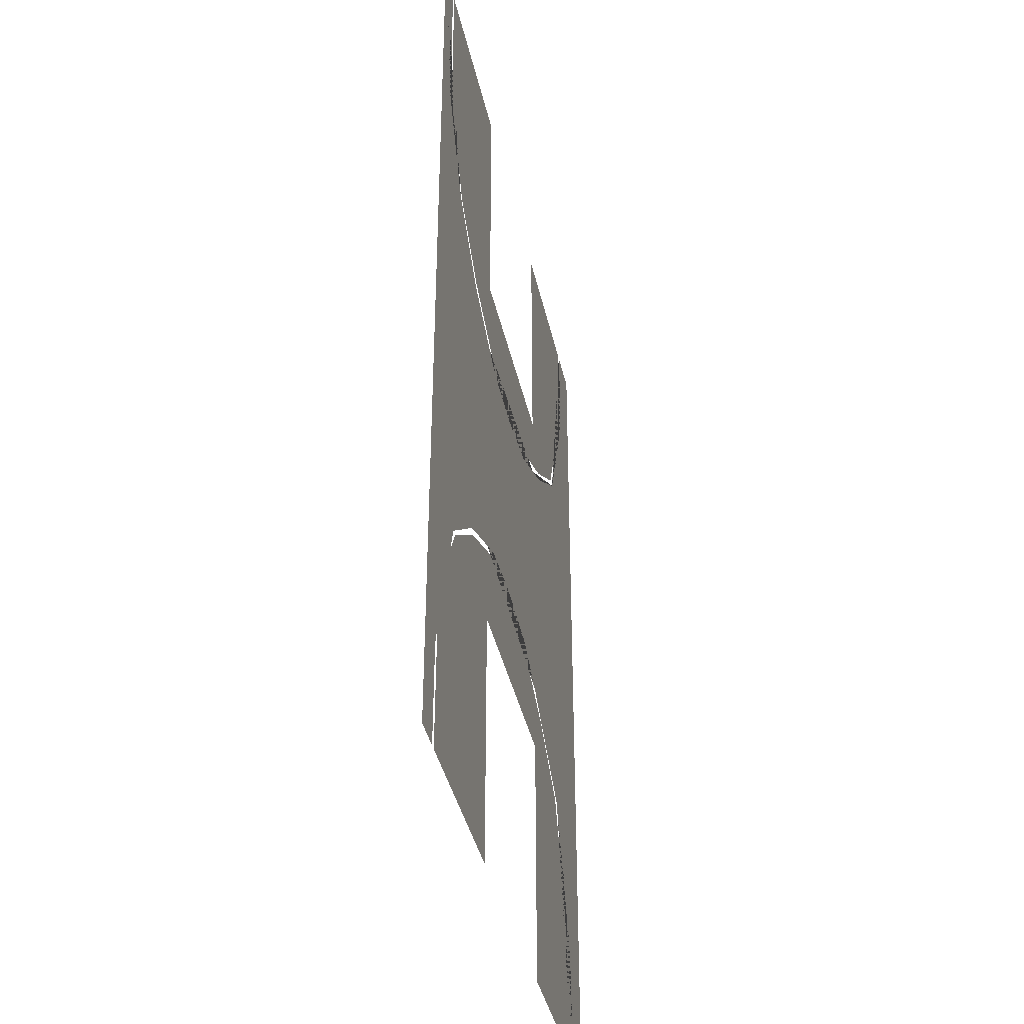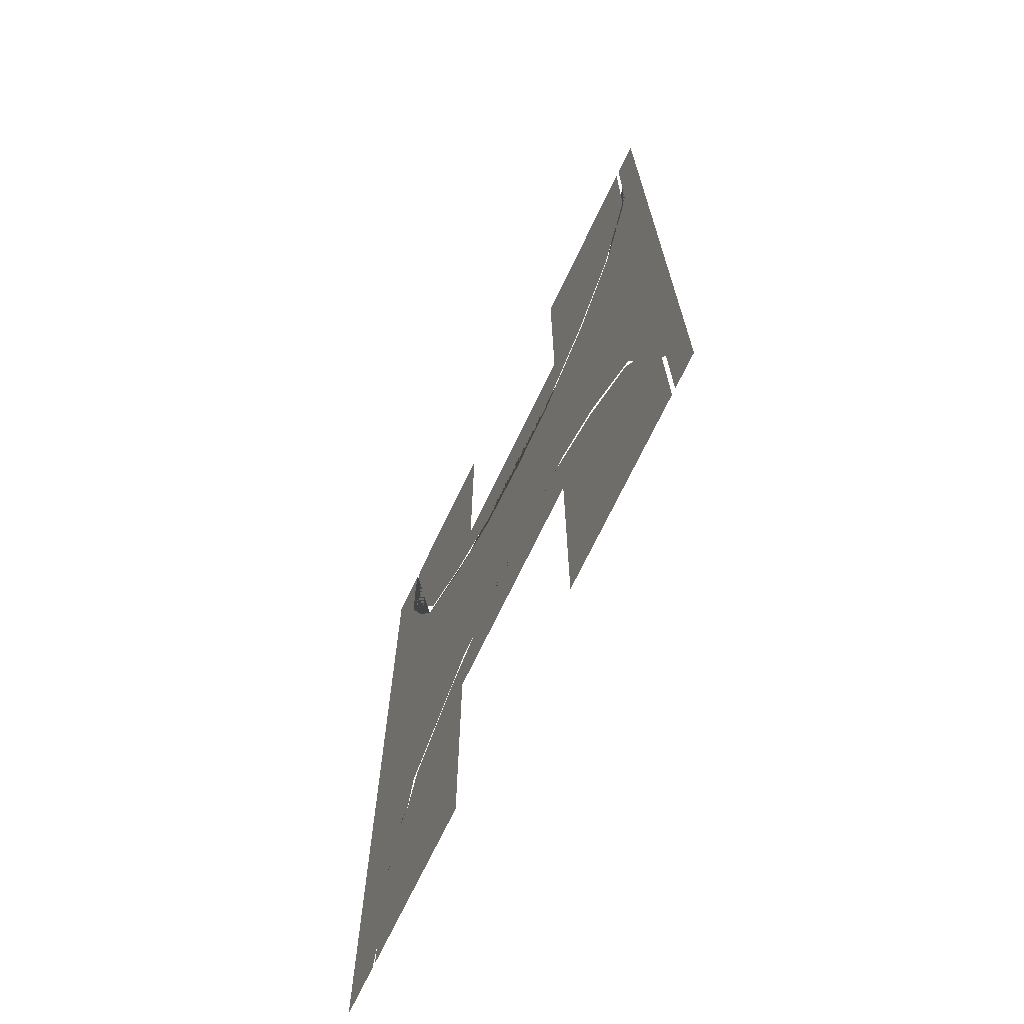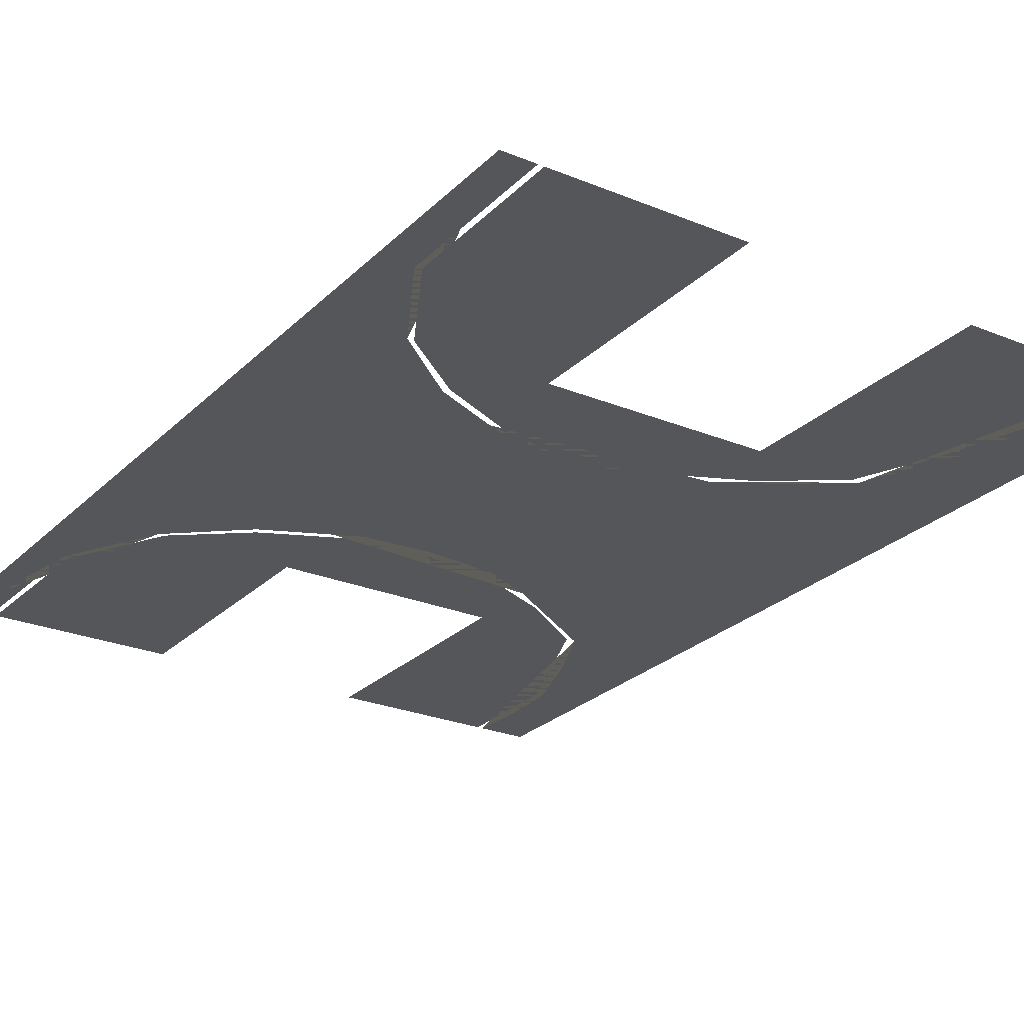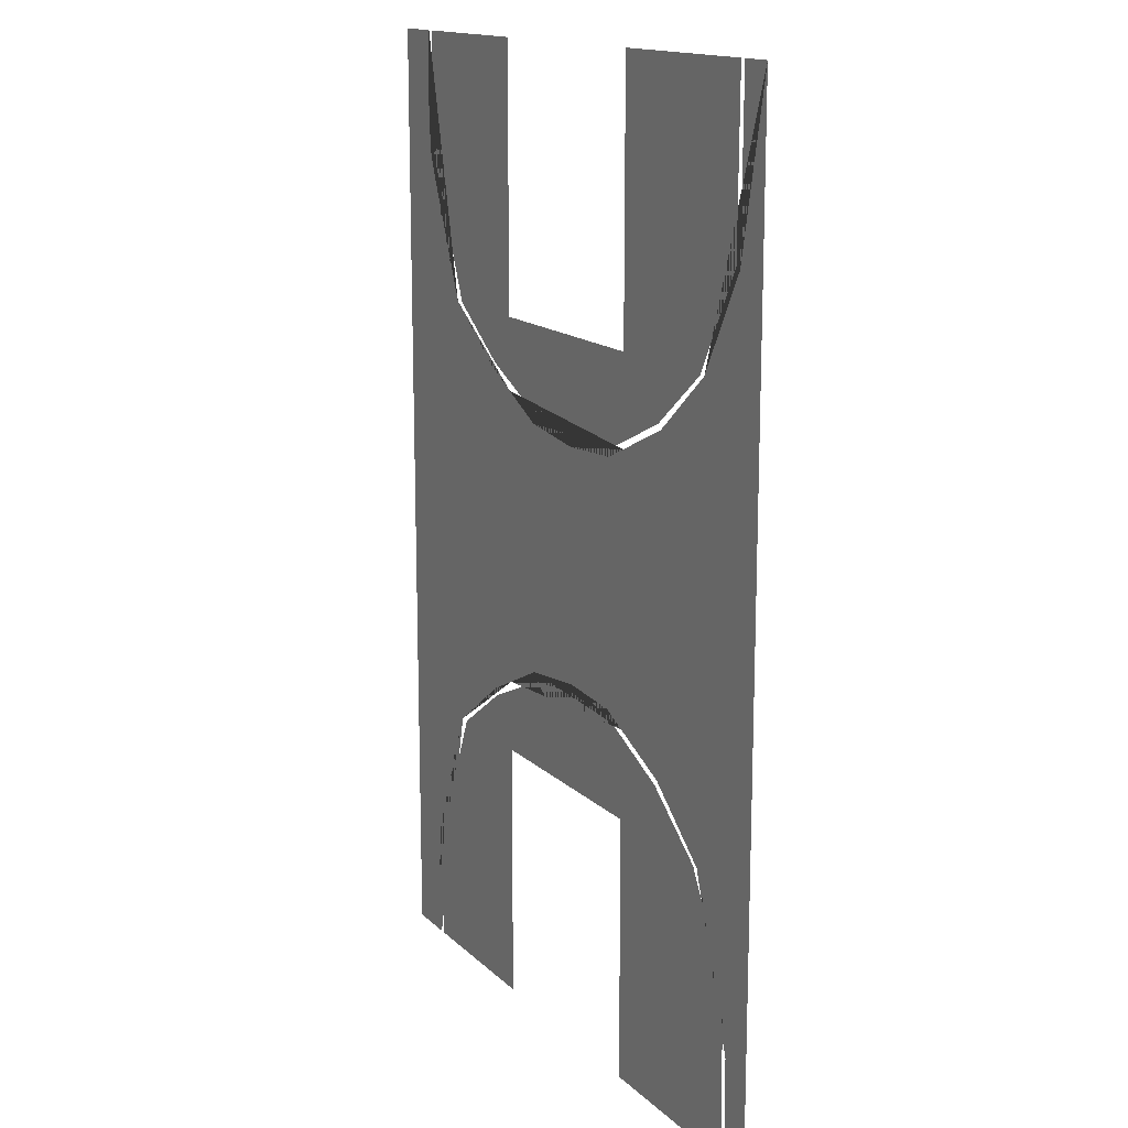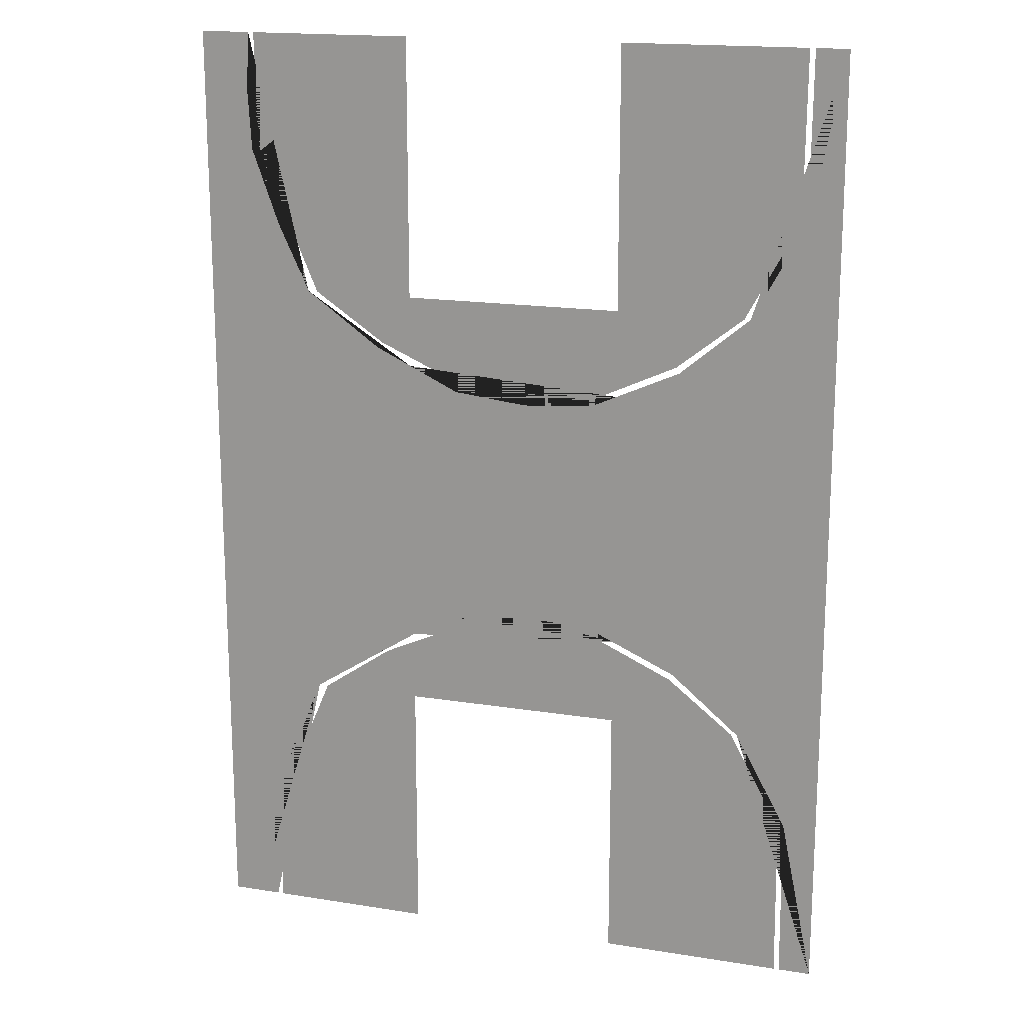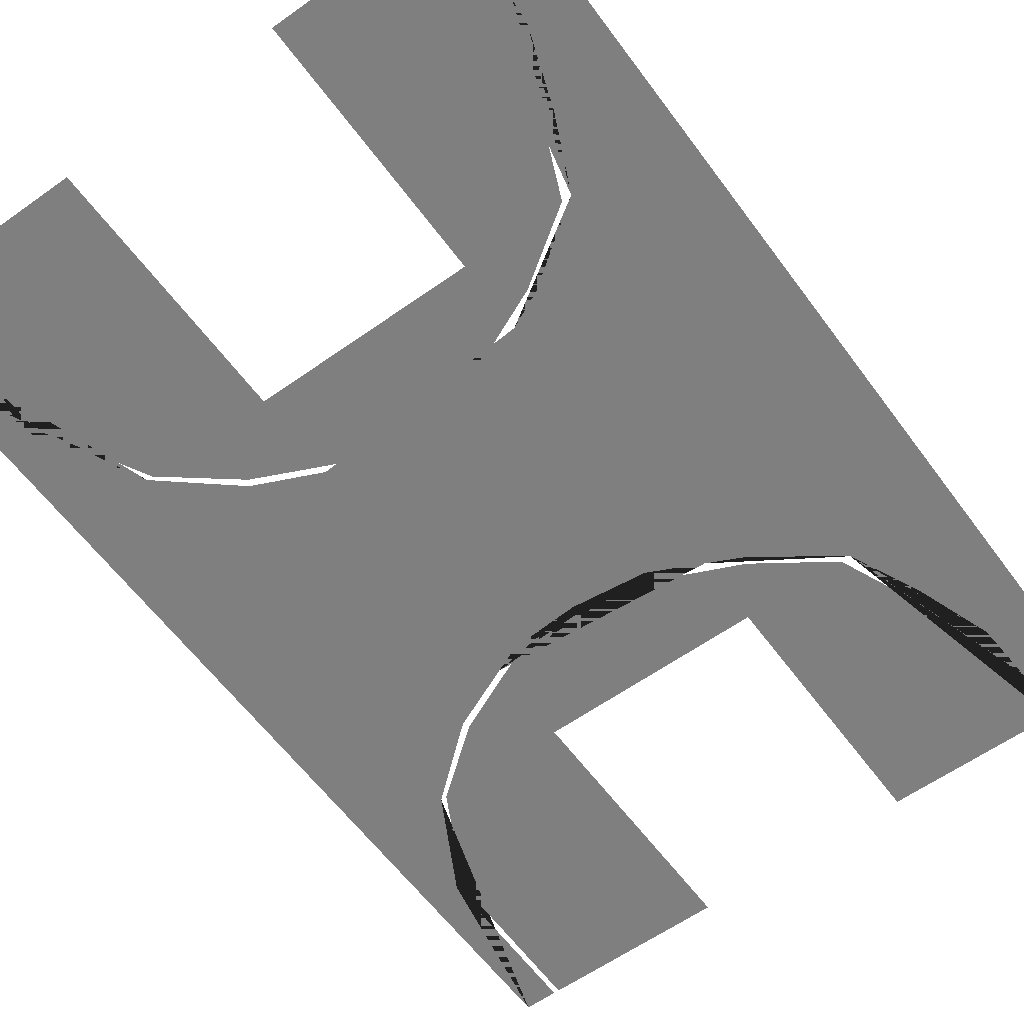
<metadata>
{"format":"obj","ext":"obj","renderer":"f3d","projection":"perspective","resolution":1024,"background":"white","views":[{"elev":-39.6,"azim":-77.7,"up":"+Y"},{"elev":-71.0,"azim":-115.6,"up":"+Y"},{"elev":-25.4,"azim":-33.6,"up":"+Z"},{"elev":15.0,"azim":-118.5,"up":"+Y"},{"elev":17.2,"azim":-162.2,"up":"+Y"},{"elev":-59.9,"azim":36.1,"up":"+Z"}]}
</metadata>
<code>
o bois_Plane.001
v -6.396 0.1284 0
v 6.396 0.1284 0
v -2.132 0.1284 0
v 2.132 0.1284 0
v 6.396 5.201 0
v -6.396 5.201 0
v -2.132 5.201 0
v 2.132 5.201 0
v 4.292 5.201 0
v -5.768 0.1284 0
v 5.424 0.1284 0
v 2.132 6.592 0
v -4.737 5.201 0
v -2.132 6.902 0
v 4.903 3.87 0
v 5.422 2.411 0
v 5.489 1.246 0
v -1.617 7.133 0
v -0.2782 7.22 0
v 1.169 7.055 0
v 2.823 6.26 0
v -5.744 3.364 0
v -3.381 6.341 0
v 4.107 5.201 0
v 2.132 6.418 0
v -5.663 0.1284 0
v 5.318 0.1284 0
v -2.132 6.774 0
v -4.617 5.201 0
v -5.633 3.321 0
v -1.611 7.006 0
v -0.2658 7.06 0
v 1.085 6.887 0
v 5.27 2.447 0
v 2.724 6.153 0
v -3.311 6.234 0
v -6.396 18.77 0
v 6.396 18.77 0
v -2.132 18.77 0
v 2.132 18.77 0
v 6.396 13.69 0
v -6.396 13.69 0
v -6.396 9.448 0
v 6.396 9.448 0
v -2.132 9.448 0
v 2.132 9.448 0
v -2.132 13.69 0
v 2.132 13.69 0
v 4.292 13.69 0
v -5.768 18.77 0
v 5.424 18.77 0
v 2.132 12.3 0
v -4.737 13.69 0
v -2.132 11.99 0
v 4.903 15.03 0
v 5.422 16.48 0
v 5.489 17.65 0
v -1.617 11.76 0
v -0.2782 11.68 0
v 1.169 11.84 0
v 2.823 12.64 0
v -5.744 15.53 0
v -3.381 12.55 0
v 4.107 13.69 0
v 2.132 12.48 0
v -5.663 18.77 0
v 5.318 18.77 0
v -2.132 12.12 0
v -4.617 13.69 0
v -5.633 15.57 0
v -1.611 11.89 0
v -0.2658 11.84 0
v 1.085 12.01 0
v 5.27 16.45 0
v 2.724 12.74 0
v -3.311 12.66 0
f 4 27 34 24 8
f 1 10 22 13 6
f 7 8 25 33 32 31 28
f 6 13 23 14 45 43
f 8 24 35 25
f 9 15 16 17 11 2 5
f 14 18 19 20 12 46 45
f 12 21 9 5 44 46
f 29 30 26 3 7
f 28 36 29 7
f 40 48 64 74 67
f 37 42 53 62 50
f 47 68 71 72 73 65 48
f 42 43 45 54 63 53
f 48 65 75 64
f 49 41 38 51 57 56 55
f 54 45 46 52 60 59 58
f 52 46 44 41 49 61
f 69 47 39 66 70
f 68 47 69 76

</code>
